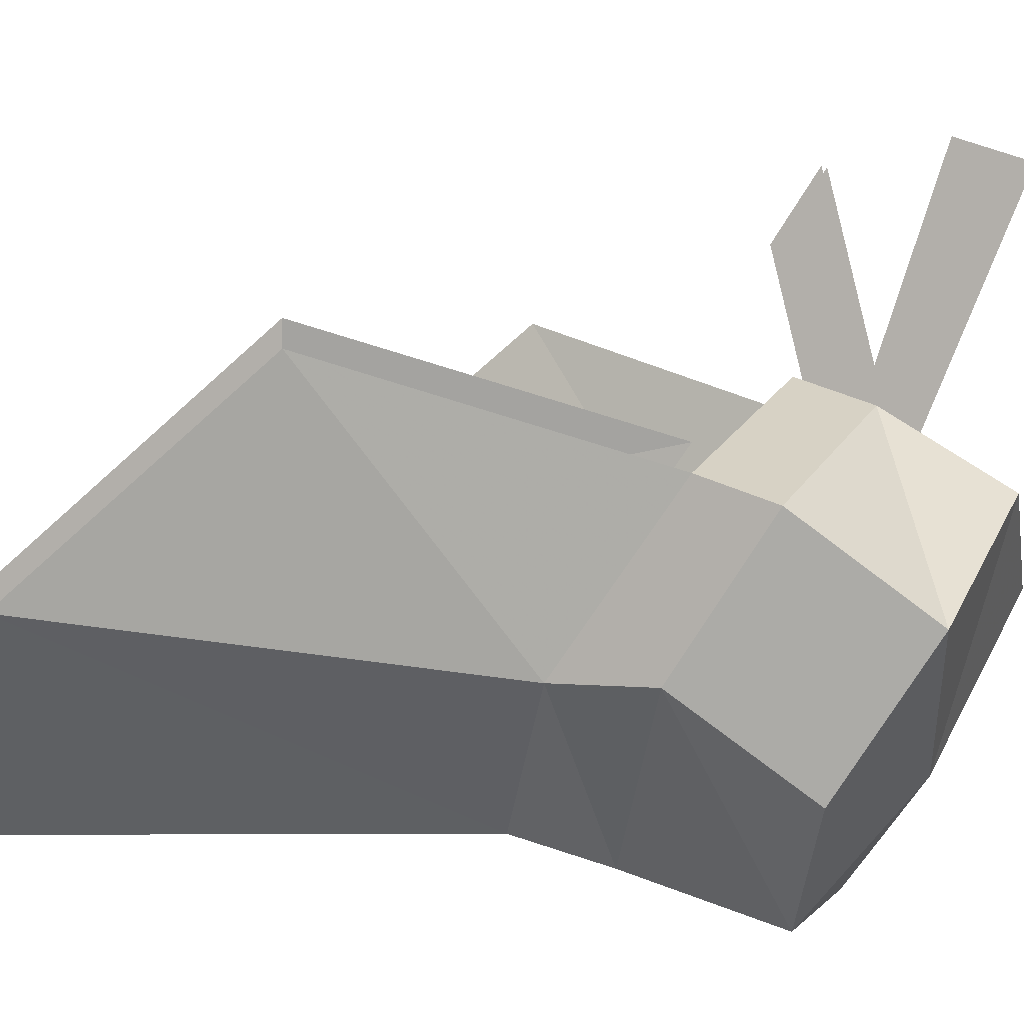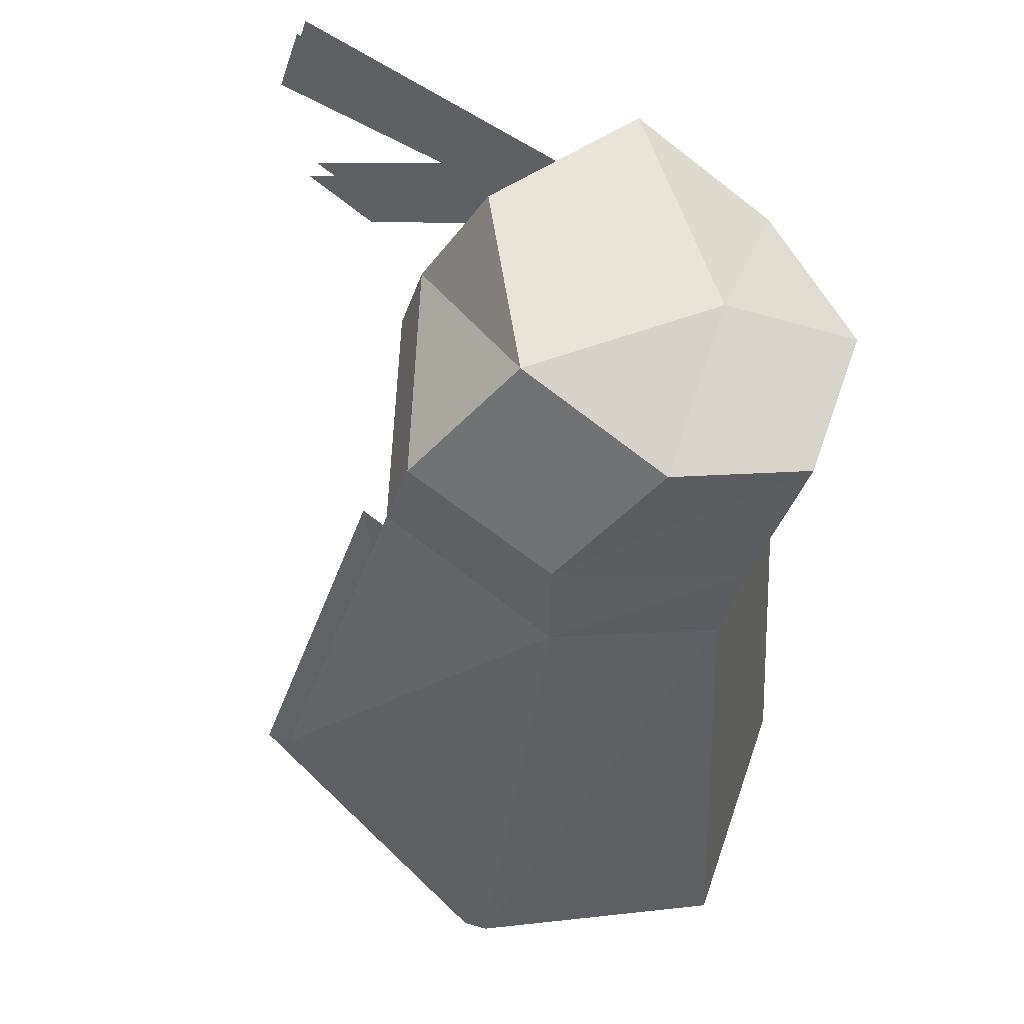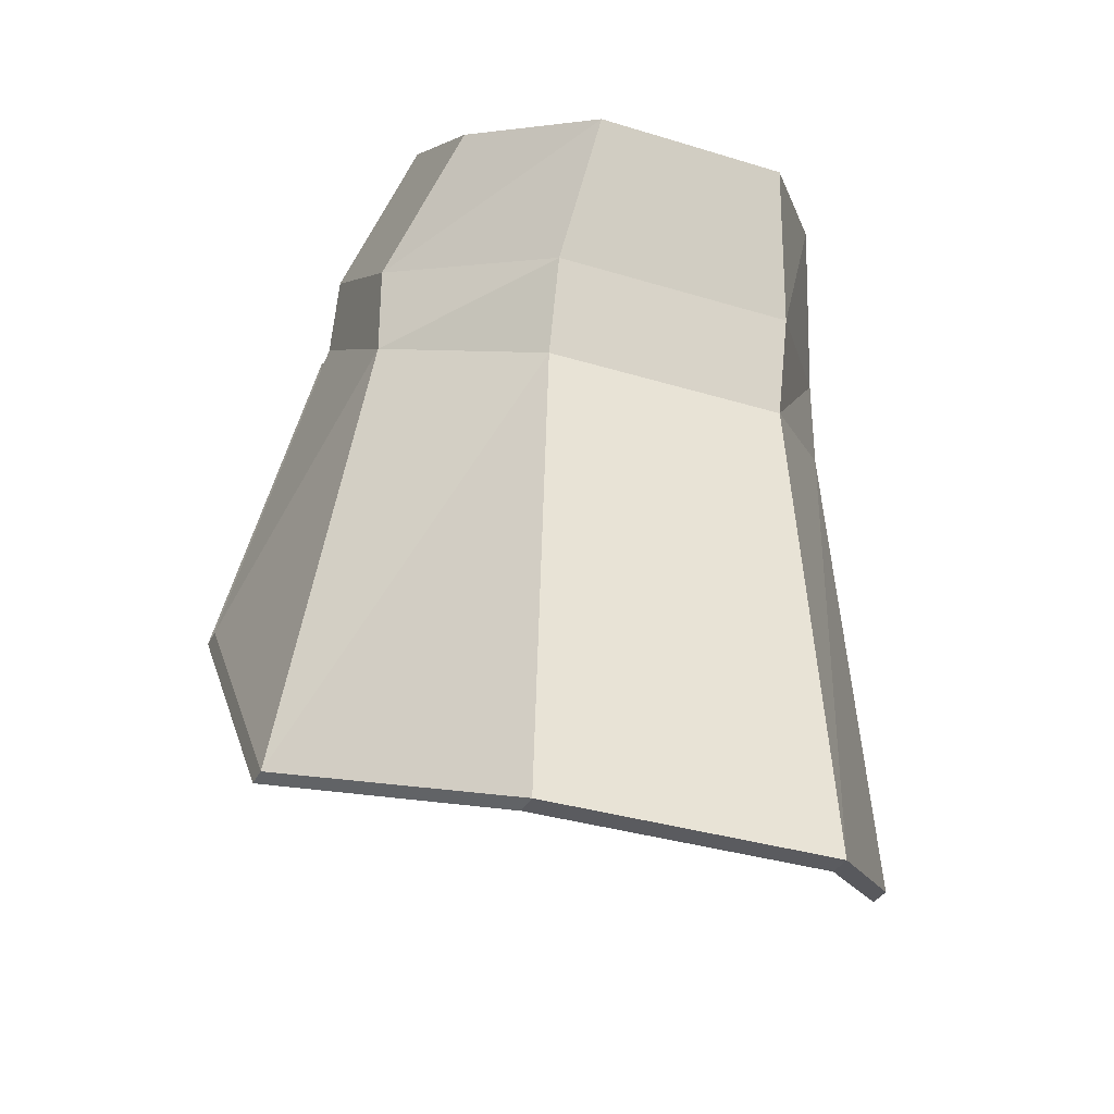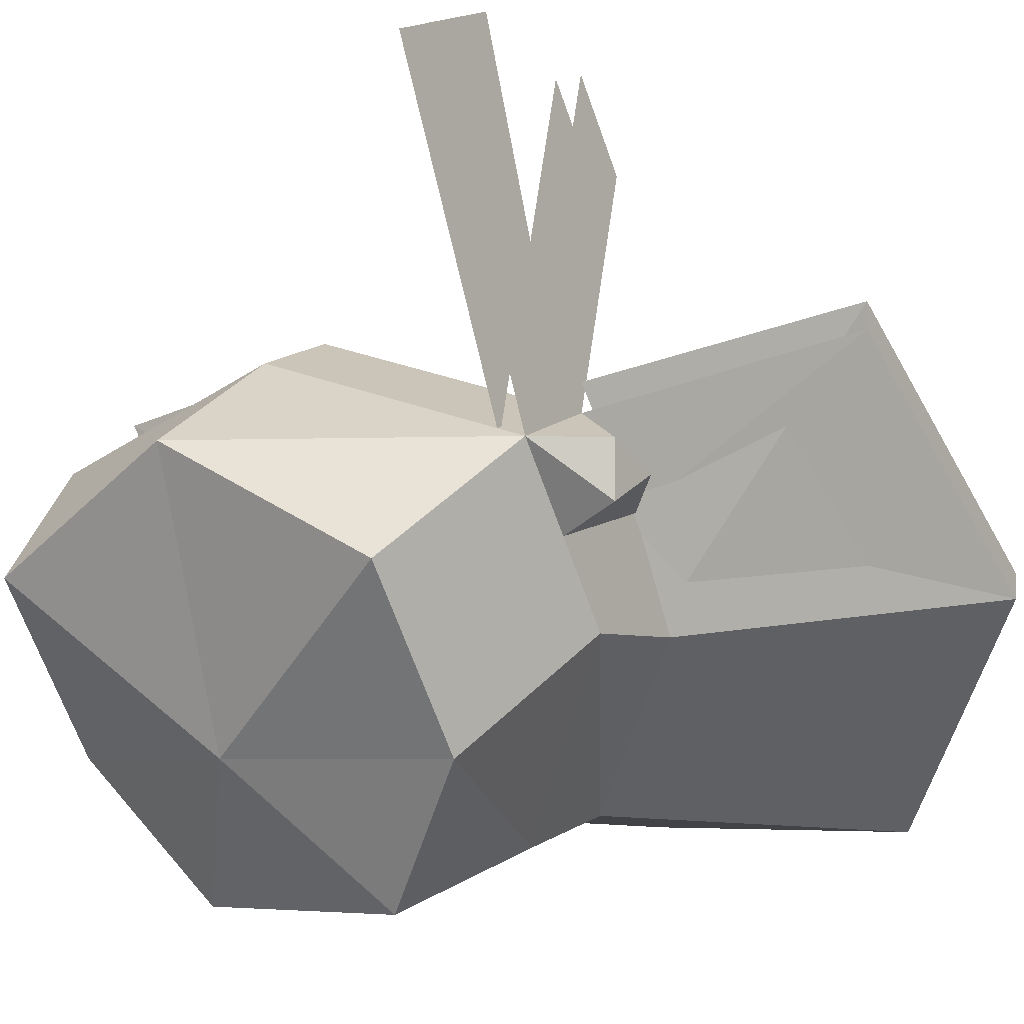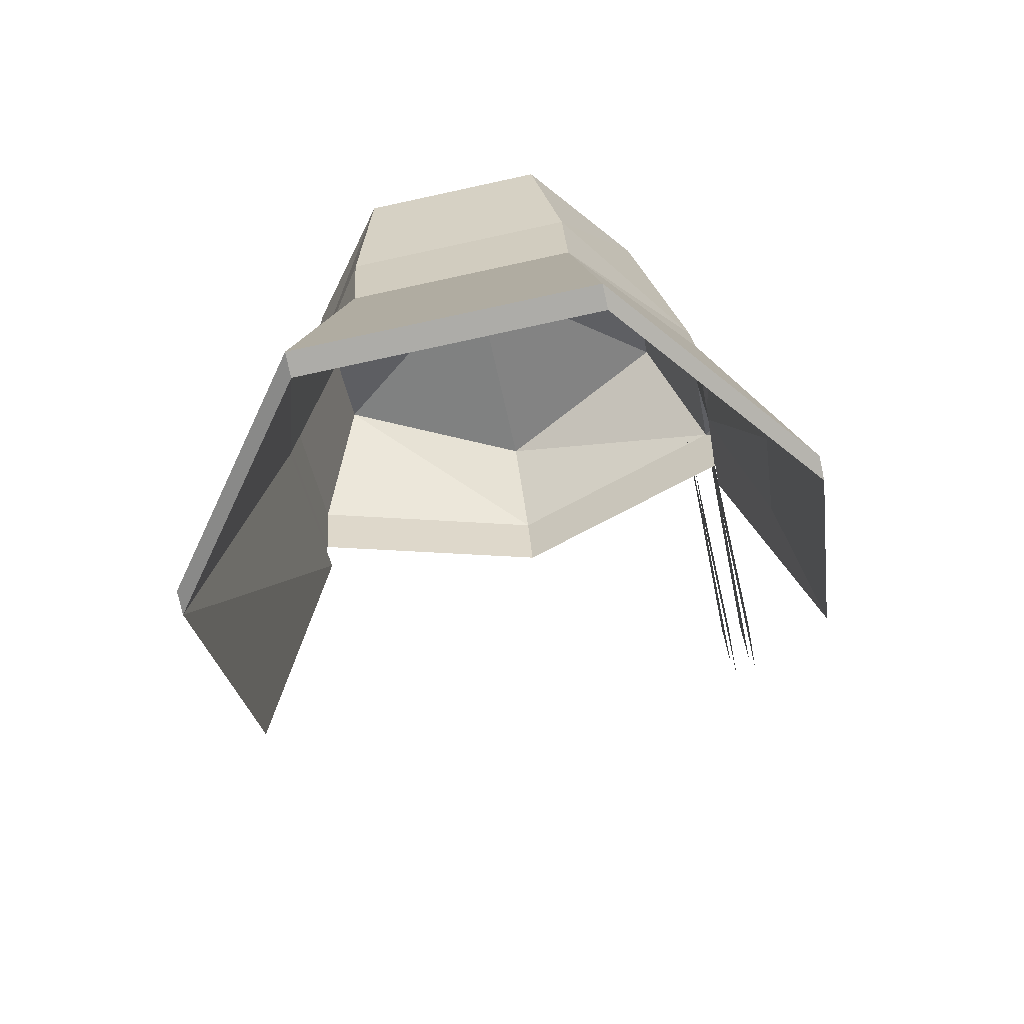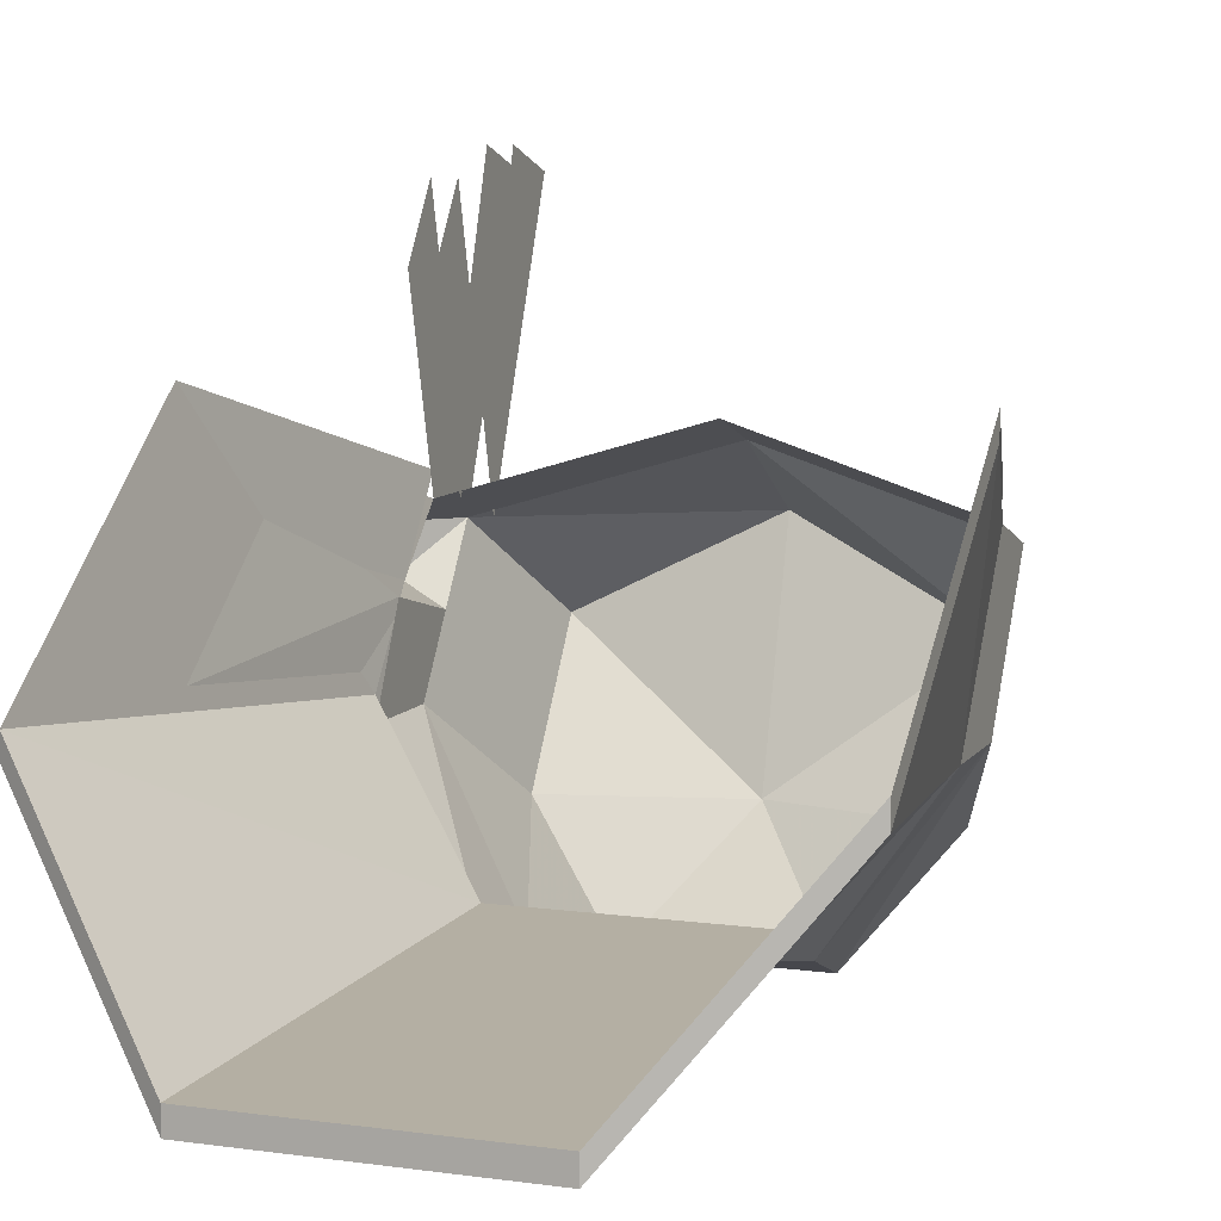
<metadata>
{"format":"obj","ext":"obj","renderer":"f3d","projection":"perspective","resolution":1024,"background":"white","views":[{"elev":3.4,"azim":-71.3,"up":"+Y"},{"elev":47.8,"azim":-71.6,"up":"+Z"},{"elev":-33.3,"azim":-23.0,"up":"+Z"},{"elev":-4.9,"azim":37.2,"up":"+Y"},{"elev":-76.7,"azim":12.2,"up":"+Z"},{"elev":8.7,"azim":-159.7,"up":"+Y"}]}
</metadata>
<code>
v -0.03125 -1.516 0.04688
v 0.03125 -1.516 0.04688
v 0 -1.477 0.07812
v -0.0625 -1.477 0.0625
v -0.07812 -1.445 0.02344
v -0.03906 -1.5 0
v 0.03906 -1.5 0
v 0.0625 -1.477 0.0625
v 0.0625 -1.43 0.09375
v 0 -1.398 0.1016
v -0.0625 -1.43 0.09375
v -0.07812 -1.398 0.05469
v -0.07812 -1.391 0.03125
v -0.07812 -1.445 -0.007812
v -0.03906 -1.492 -0.03125
v 0.03906 -1.492 -0.03125
v 0.07812 -1.445 0.02344
v 0.07812 -1.422 0.03906
v 0.07812 -1.398 0.05469
v 0 -1.375 0.0625
v 0 -1.367 0.03906
v 0.07812 -1.391 0.03125
v 0.07812 -1.445 -0.007812
v 0.07812 -1.414 0.007812
v 0.09375 -1.406 0.02344
v 0.09375 -1.414 0.03906
v 0.09375 -1.398 0.03906
v 0.07812 -1.367 0.04688
v 0.07812 -1.297 0.07031
v 0.07812 -1.305 0.09375
v -0.04688 -1.5 -0.1875
v 0.04688 -1.5 -0.1875
v 0.1016 -1.43 -0.1562
v 0.1016 -1.359 -0.07031
v -0.1016 -1.359 -0.07031
v -0.1016 -1.43 -0.1562
v -0.1016 -1.422 -0.1562
v -0.04688 -1.492 -0.1875
v 0.04688 -1.492 -0.1875
v 0.1016 -1.422 -0.1562
v 0.1016 -1.352 -0.07031
v 0.07812 -1.438 -0.007812
v 0.07812 -1.383 0.03125
v -0.03906 -1.484 -0.03125
v 0.03906 -1.484 -0.03125
v -0.1016 -1.352 -0.07031
v -0.07812 -1.383 0.03125
v -0.07812 -1.438 -0.007812
v 0.07812 -1.328 0.01562
v 0.07812 -1.305 0.03125
v 0.07031 -1.305 0.09375
v 0.07031 -1.297 0.07031
v 0.07031 -1.398 0.05469
v 0.07031 -1.367 0.04688
v 0.07031 -1.305 0.03125
v 0.07031 -1.328 0.01562
v 0.07031 -1.391 0.03125
v 0.03125 -1.516 0.04688
v 0.03125 -1.516 0.04688
v 0.03125 -1.516 0.04688
v 0.03125 -1.516 0.04688
v 0.03125 -1.516 0.04688
v 0.03125 -1.516 0.04688
f 1 2 3
f 1 3 4
f 1 4 5
f 1 5 6
f 1 6 2
f 2 6 7
f 2 7 8
f 2 8 3
f 3 8 9
f 3 9 10
f 3 10 11
f 3 11 4
f 4 11 12
f 4 12 5
f 7 17 8
f 8 17 9
f 9 17 18
f 9 18 19
f 9 19 10
f 10 19 20
f 10 20 11
f 11 20 12
f 16 15 31
f 16 31 32
f 16 32 23
f 23 32 33
f 23 33 24
f 24 33 34
f 24 34 22
f 14 13 35
f 14 35 36
f 14 36 15
f 15 36 31
f 31 36 37
f 31 37 38
f 31 38 32
f 32 38 39
f 32 39 33
f 33 39 40
f 33 40 34
f 34 40 41
f 41 40 42
f 41 42 43
f 39 38 44
f 39 44 45
f 39 45 40
f 40 45 42
f 37 46 47
f 37 47 48
f 37 48 38
f 38 48 44
f 36 35 46
f 36 46 37
f 5 12 13
f 5 13 14
f 5 14 6
f 6 14 15
f 6 15 7
f 7 15 16
f 7 16 17
f 12 20 21
f 12 21 13
f 20 19 22
f 20 22 21
f 17 16 23
f 17 23 18
f 18 23 24
f 18 24 25
f 18 25 26
f 18 26 19
f 19 26 27
f 19 27 22
f 19 22 28
f 19 28 29
f 19 29 30
f 24 22 25
f 25 22 27
f 25 27 26
f 28 22 49
f 28 49 50
f 51 52 53
f 53 52 54
f 55 56 57
f 55 57 54

</code>
